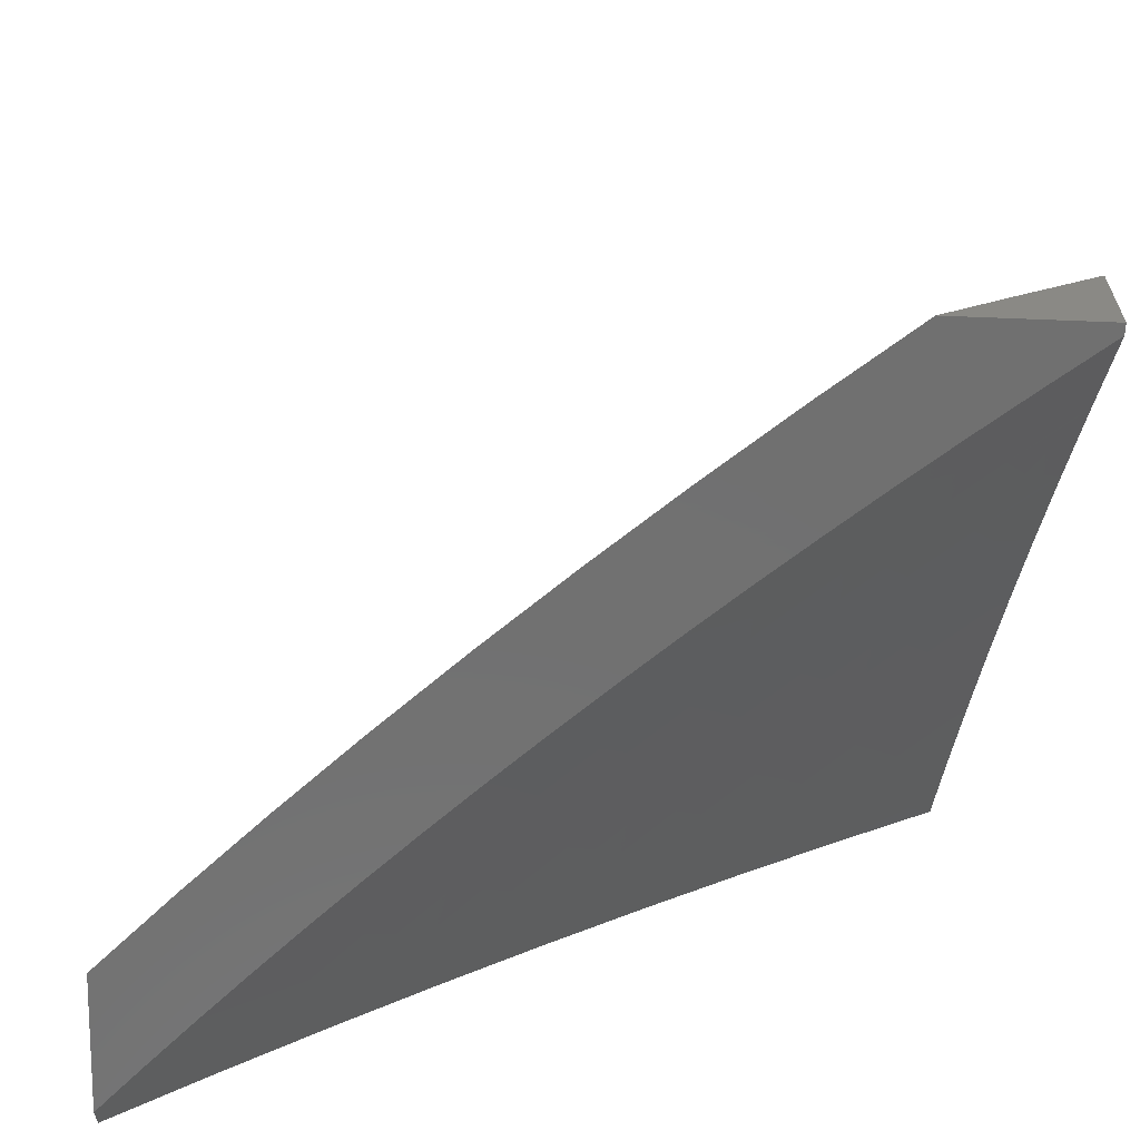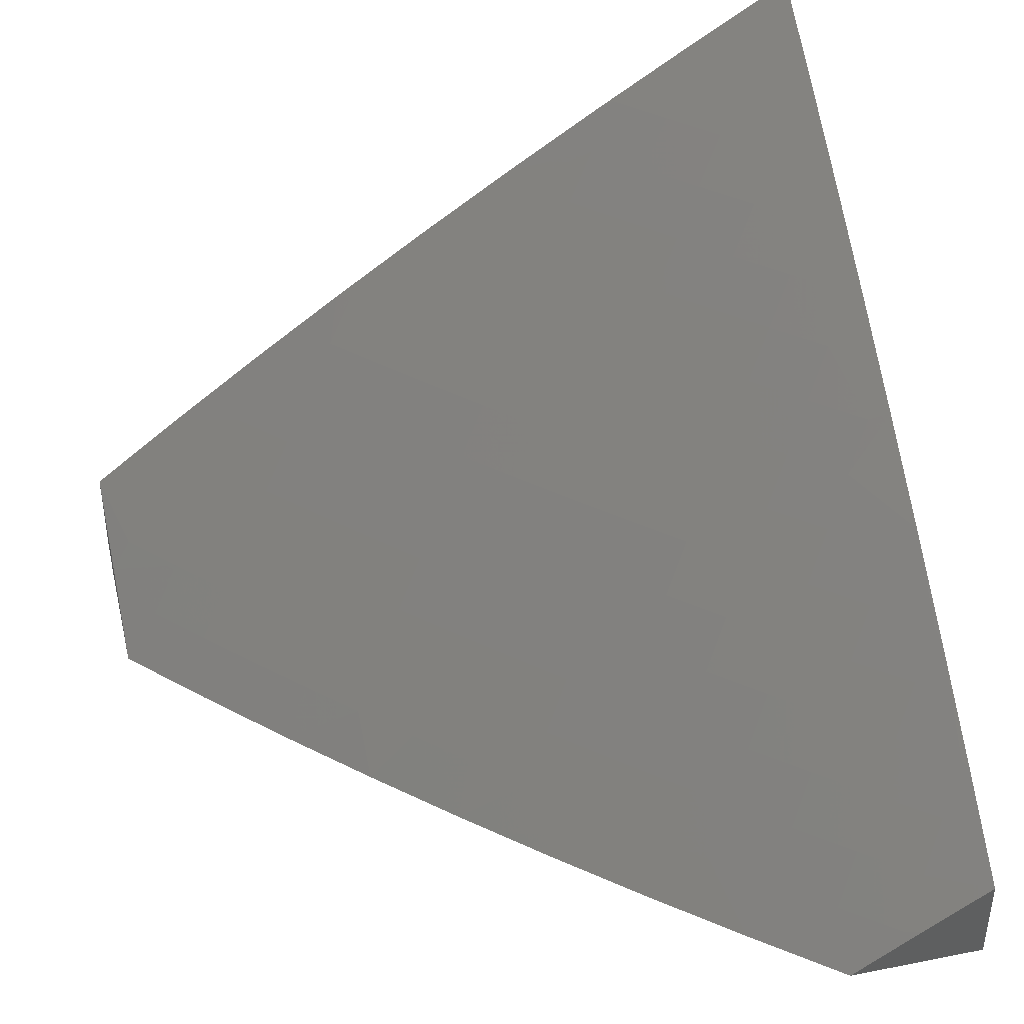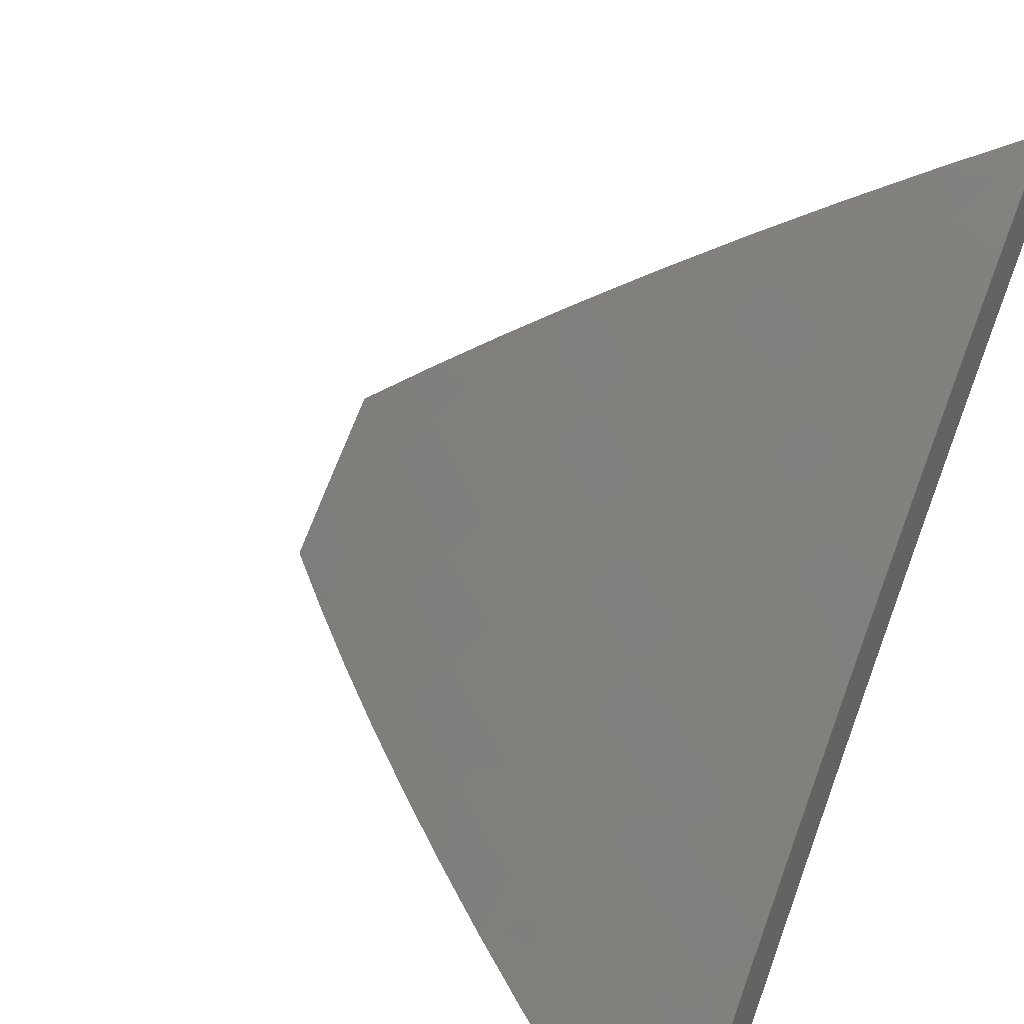
<metadata>
{"format":"stl","ext":"stl","renderer":"f3d","projection":"perspective","resolution":1024,"background":"white","views":[{"elev":-62.5,"azim":-2.3,"up":"+Z"},{"elev":41.5,"azim":-13.5,"up":"+Z"},{"elev":36.0,"azim":26.0,"up":"+Z"}]}
</metadata>
<code>
# stl→obj: 318 verts, 632 faces
v -5 -5.987 8
v -5.067 -5.932 8
v -5 -5.869 8.097
v -5.01 -5.864 8.094
v -5.078 -5.808 8.094
v -5.134 -5.877 8
v -5.2 -5.822 8
v -5.144 -5.752 8.094
v -5.266 -5.765 8
v -5.21 -5.695 8.094
v -5.331 -5.708 8
v -5.275 -5.637 8.094
v -5.395 -5.65 8
v -5.34 -5.579 8.094
v -5.458 -5.591 8
v -5.404 -5.519 8.094
v -5.521 -5.532 8
v -5.467 -5.46 8.094
v -5.583 -5.472 8
v -5.53 -5.399 8.094
v -5.645 -5.411 8
v -5.592 -5.338 8.094
v -5.706 -5.35 8
v -5.653 -5.276 8.094
v -5.766 -5.288 8
v -5.713 -5.213 8.094
v -5.826 -5.225 8
v -5.773 -5.15 8.094
v -5.884 -5.162 8
v -5.832 -5.086 8.094
v -5.943 -5.098 8
v -5.861 -5.054 8.094
v -5.89 -5.022 8.094
v -5.88 -5 8.117
v -6 -5 8.023
v -6 -5.033 8
v -5.827 -5.024 8.141
v -5.758 -5 8.21
v -5.764 -5.026 8.187
v -5.671 -5.059 8.234
v -5.705 -5.09 8.187
v -5.646 -5.152 8.187
v -5.68 -5.183 8.141
v -5.62 -5.245 8.141
v -5.635 -5 8.3
v -5.637 -5.029 8.279
v -5.613 -5.121 8.234
v -5.579 -5.09 8.279
v -5.553 -5.183 8.234
v -5.52 -5.151 8.279
v -5.493 -5.244 8.234
v -5.46 -5.212 8.279
v -5.432 -5.304 8.234
v -5.399 -5.272 8.279
v -5.371 -5.363 8.234
v -5.338 -5.331 8.279
v -5.309 -5.422 8.234
v -5.277 -5.389 8.279
v -5.246 -5.48 8.234
v -5.214 -5.447 8.279
v -5.182 -5.538 8.234
v -5.151 -5.504 8.279
v -5.118 -5.594 8.234
v -5.087 -5.56 8.279
v -5.053 -5.65 8.234
v -5.023 -5.616 8.279
v -5 -5.628 8.285
v -5.056 -5.526 8.325
v -5 -5.505 8.377
v -5.025 -5.492 8.37
v -5.056 -5.402 8.415
v -5.088 -5.436 8.37
v -5.118 -5.346 8.415
v -5.15 -5.38 8.37
v -5.179 -5.29 8.415
v -5.212 -5.323 8.37
v -5.24 -5.232 8.415
v -5.273 -5.265 8.37
v -5.3 -5.174 8.415
v -5.333 -5.207 8.37
v -5.359 -5.116 8.415
v -5.393 -5.148 8.37
v -5.418 -5.056 8.415
v -5.452 -5.088 8.37
v -5.51 -5.028 8.37
v -5.486 -5.12 8.325
v -5.544 -5.059 8.325
v -5.511 -5 8.388
v -5.385 -5 8.475
v -5.383 -5.024 8.46
v -5.325 -5.083 8.46
v -5.266 -5.141 8.46
v -5.206 -5.199 8.46
v -5.146 -5.256 8.46
v -5.085 -5.312 8.46
v -5.024 -5.368 8.46
v -5 -5.381 8.466
v -5.053 -5.278 8.504
v -5 -5.255 8.553
v -5.02 -5.244 8.549
v -5.047 -5.155 8.592
v -5.08 -5.189 8.549
v -5.106 -5.099 8.592
v -5.14 -5.132 8.549
v -5.164 -5.042 8.592
v -5.198 -5.075 8.549
v -5.257 -5.018 8.549
v -5.232 -5.108 8.504
v -5.291 -5.051 8.504
v -5.258 -5 8.559
v -5.13 -5 8.642
v -5.13 -5.009 8.636
v -5.072 -5.065 8.636
v -5.013 -5.12 8.636
v -5 -5.128 8.639
v -5.038 -5.031 8.679
v -5 -5 8.722
v -5 -5.749 8.192
v -5.084 -5.684 8.187
v -5.149 -5.628 8.187
v -5.214 -5.571 8.187
v -5.277 -5.513 8.187
v -5.341 -5.455 8.187
v -5.403 -5.396 8.187
v -5.465 -5.336 8.187
v -5.526 -5.275 8.187
v -5.587 -5.214 8.187
v -5.048 -5.774 8.141
v -5.018 -5.74 8.187
v -5.114 -5.718 8.141
v -5.18 -5.662 8.141
v -5.245 -5.604 8.141
v -5.309 -5.546 8.141
v -5.372 -5.487 8.141
v -5.435 -5.428 8.141
v -5.498 -5.367 8.141
v -5.559 -5.307 8.141
v -5.119 -5.47 8.325
v -5.182 -5.414 8.325
v -5.244 -5.356 8.325
v -5.306 -5.298 8.325
v -5.366 -5.239 8.325
v -5.426 -5.18 8.325
v -5.113 -5.222 8.504
v -5.173 -5.166 8.504
v -5.739 -5.12 8.141
v -5.798 -5.056 8.141
v -5.904 -5.322 8
v -5.892 -5.258 8.055
v -6 -5.218 8
v -5.953 -5.193 8.055
v -6 -5.11 8.078
v -5.914 -5.159 8.111
v -5.973 -5.093 8.111
v -5.874 -5.124 8.165
v -5.933 -5.059 8.165
v -5.834 -5.089 8.22
v -5.893 -5.024 8.22
v -5.88 -5 8.246
v -6 -5 8.153
v -5.831 -5.323 8.055
v -5.805 -5.424 8
v -5.769 -5.388 8.055
v -5.706 -5.451 8.055
v -5.668 -5.415 8.111
v -5.605 -5.478 8.111
v -5.568 -5.441 8.165
v -5.504 -5.502 8.165
v -5.467 -5.465 8.22
v -5.403 -5.525 8.22
v -5.366 -5.487 8.274
v -5.302 -5.547 8.274
v -5.265 -5.508 8.327
v -5.201 -5.566 8.327
v -5.164 -5.527 8.38
v -5.1 -5.584 8.38
v -5.063 -5.544 8.433
v -5.035 -5.64 8.38
v -5 -5.636 8.406
v -5.071 -5.68 8.327
v -5.005 -5.735 8.327
v -5.106 -5.72 8.274
v -5.04 -5.776 8.274
v -5.142 -5.759 8.22
v -5.075 -5.816 8.22
v -5.177 -5.798 8.165
v -5.109 -5.855 8.165
v -5.212 -5.837 8.111
v -5.144 -5.895 8.111
v -5.246 -5.876 8.055
v -5.178 -5.934 8.055
v -5.288 -5.909 8
v -5.179 -6 8
v -5.705 -5.525 8
v -5.642 -5.514 8.055
v -5.541 -5.54 8.111
v -5.44 -5.563 8.165
v -5.339 -5.585 8.22
v -5.237 -5.605 8.274
v -5.136 -5.623 8.327
v -5.603 -5.624 8
v -5.578 -5.576 8.055
v -5.477 -5.601 8.111
v -5.375 -5.623 8.165
v -5.274 -5.644 8.22
v -5.172 -5.663 8.274
v -5.513 -5.638 8.055
v -5.5 -5.721 8
v -5.447 -5.699 8.055
v -5.381 -5.758 8.055
v -5.345 -5.72 8.111
v -5.279 -5.779 8.111
v -5.244 -5.741 8.165
v -5.395 -5.816 8
v -5.314 -5.818 8.055
v -5.109 -5.991 8.055
v -5.09 -6 8.061
v -5.075 -5.951 8.111
v -5 -6 8.12
v -5.041 -5.911 8.165
v -5 -5.88 8.217
v -5.007 -5.871 8.22
v -5 -5.759 8.312
v -5 -5.511 8.497
v -5.027 -5.503 8.486
v -5.127 -5.487 8.433
v -5.09 -5.447 8.486
v -5.191 -5.43 8.433
v -5.153 -5.391 8.486
v -5.253 -5.372 8.433
v -5.215 -5.333 8.486
v -5.315 -5.314 8.433
v -5.277 -5.275 8.486
v -5.377 -5.254 8.433
v -5.338 -5.216 8.486
v -5.437 -5.194 8.433
v -5.398 -5.157 8.486
v -5.497 -5.134 8.433
v -5.457 -5.097 8.486
v -5.556 -5.073 8.433
v -5.516 -5.036 8.486
v -5.615 -5.011 8.433
v -5.511 -5 8.513
v -5.635 -5 8.426
v -5.053 -5.407 8.538
v -5 -5.386 8.586
v -5.015 -5.367 8.59
v -5 -5.258 8.673
v -5.039 -5.271 8.641
v -5.061 -5.175 8.692
v -5.1 -5.215 8.641
v -5.16 -5.158 8.641
v -5.199 -5.197 8.59
v -5.259 -5.139 8.59
v -5.298 -5.178 8.538
v -5.358 -5.119 8.538
v -5 -5.13 8.759
v -5.022 -5.135 8.742
v -5.12 -5.119 8.692
v -5.081 -5.079 8.742
v -5.179 -5.062 8.692
v -5.139 -5.022 8.742
v -5.238 -5.004 8.692
v -5.13 -5 8.763
v -5.258 -5 8.681
v -5 -5 8.842
v -5.041 -5.039 8.792
v -5.278 -5.042 8.641
v -5.385 -5 8.598
v -5.377 -5.022 8.59
v -5.417 -5.059 8.538
v -5.318 -5.081 8.59
v -5.655 -5.047 8.38
v -5.758 -5 8.337
v -5.754 -5.019 8.327
v -5.794 -5.054 8.274
v -5.695 -5.083 8.327
v -5.735 -5.118 8.274
v -5.636 -5.145 8.327
v -5.675 -5.181 8.274
v -5.576 -5.207 8.327
v -5.615 -5.244 8.274
v -5.515 -5.269 8.327
v -5.554 -5.306 8.274
v -5.454 -5.33 8.327
v -5.492 -5.367 8.274
v -5.392 -5.39 8.327
v -5.429 -5.428 8.274
v -5.329 -5.449 8.327
v -5.775 -5.154 8.22
v -5.715 -5.217 8.22
v -5.654 -5.28 8.22
v -5.592 -5.343 8.22
v -5.53 -5.404 8.22
v -5.853 -5.224 8.111
v -5.792 -5.288 8.111
v -5.731 -5.352 8.111
v -5.814 -5.189 8.165
v -5.754 -5.253 8.165
v -5.692 -5.316 8.165
v -5.63 -5.379 8.165
v -5.596 -5.109 8.38
v -5.537 -5.171 8.38
v -5.476 -5.232 8.38
v -5.415 -5.292 8.38
v -5.354 -5.352 8.38
v -5.291 -5.411 8.38
v -5.228 -5.469 8.38
v -5.219 -5.101 8.641
v -5.238 -5.236 8.538
v -5.177 -5.294 8.538
v -5.115 -5.351 8.538
v -5.411 -5.661 8.111
v -5.31 -5.682 8.165
v -5.208 -5.702 8.22
v -5.138 -5.255 8.59
v -5.077 -5.311 8.59
v -5 -6 8
f 1 2 3
f 3 2 4
f 3 4 5
f 5 4 6
f 5 6 7
f 2 6 4
f 5 7 8
f 8 7 9
f 8 9 10
f 10 9 11
f 10 11 12
f 12 11 13
f 12 13 14
f 14 13 15
f 14 15 16
f 16 15 17
f 16 17 18
f 18 17 19
f 18 19 20
f 20 19 21
f 20 21 22
f 22 21 23
f 22 23 24
f 24 23 25
f 24 25 26
f 26 25 27
f 26 27 28
f 28 27 29
f 28 29 30
f 30 29 31
f 30 31 32
f 32 31 33
f 32 33 34
f 34 33 35
f 35 33 31
f 35 31 36
f 32 34 37
f 37 34 38
f 37 38 39
f 39 38 40
f 39 40 41
f 41 40 42
f 41 42 43
f 43 42 44
f 43 44 24
f 24 44 22
f 38 45 40
f 40 45 46
f 40 46 47
f 47 46 48
f 47 48 49
f 49 48 50
f 49 50 51
f 51 50 52
f 51 52 53
f 53 52 54
f 53 54 55
f 55 54 56
f 55 56 57
f 57 56 58
f 57 58 59
f 59 58 60
f 59 60 61
f 61 60 62
f 61 62 63
f 63 62 64
f 63 64 65
f 65 64 66
f 65 66 67
f 67 66 68
f 67 68 69
f 69 68 70
f 69 70 71
f 71 70 72
f 71 72 73
f 73 72 74
f 73 74 75
f 75 74 76
f 75 76 77
f 77 76 78
f 77 78 79
f 79 78 80
f 79 80 81
f 81 80 82
f 81 82 83
f 83 82 84
f 83 84 85
f 85 84 86
f 85 86 87
f 87 86 50
f 87 50 48
f 46 45 87
f 87 45 88
f 87 88 85
f 85 88 83
f 88 89 83
f 83 89 90
f 83 90 81
f 81 90 91
f 81 91 79
f 79 91 92
f 79 92 77
f 77 92 93
f 77 93 75
f 75 93 94
f 75 94 73
f 73 94 95
f 73 95 71
f 71 95 96
f 71 96 97
f 97 96 98
f 97 98 99
f 99 98 100
f 99 100 101
f 101 100 102
f 101 102 103
f 103 102 104
f 103 104 105
f 105 104 106
f 105 106 107
f 107 106 108
f 107 108 109
f 109 108 92
f 109 92 91
f 90 89 109
f 109 89 110
f 109 110 107
f 107 110 105
f 110 111 105
f 105 111 112
f 105 112 103
f 103 112 113
f 103 113 101
f 101 113 114
f 101 114 115
f 115 114 113
f 115 113 116
f 116 113 111
f 116 111 117
f 117 115 116
f 115 99 101
f 97 69 71
f 67 118 65
f 65 118 119
f 65 119 63
f 63 119 120
f 63 120 61
f 61 120 121
f 61 121 59
f 59 121 122
f 59 122 57
f 57 122 123
f 57 123 55
f 55 123 124
f 55 124 53
f 53 124 125
f 53 125 51
f 51 125 126
f 51 126 49
f 49 126 127
f 49 127 47
f 47 127 42
f 47 42 40
f 3 128 118
f 118 128 129
f 118 129 119
f 119 129 128
f 119 128 130
f 130 128 5
f 130 5 8
f 5 128 3
f 120 119 130
f 130 8 131
f 131 8 10
f 131 10 132
f 132 10 12
f 132 12 133
f 133 12 14
f 133 14 134
f 134 14 16
f 134 16 135
f 135 16 18
f 135 18 136
f 136 18 20
f 136 20 137
f 137 20 22
f 137 22 44
f 68 66 64
f 121 120 131
f 131 120 130
f 121 131 132
f 72 70 68
f 68 64 138
f 138 64 62
f 138 62 139
f 139 62 60
f 139 60 140
f 140 60 58
f 140 58 141
f 141 58 56
f 141 56 142
f 142 56 54
f 142 54 143
f 143 54 52
f 143 52 86
f 86 52 50
f 122 121 132
f 122 132 133
f 74 72 138
f 138 72 68
f 74 138 139
f 98 96 95
f 123 122 133
f 123 133 134
f 76 74 139
f 76 139 140
f 102 100 98
f 98 95 144
f 144 95 94
f 144 94 145
f 145 94 93
f 145 93 108
f 108 93 92
f 124 123 134
f 124 134 135
f 78 76 140
f 78 140 141
f 104 102 144
f 144 102 98
f 104 144 145
f 125 124 135
f 125 135 136
f 80 78 141
f 80 141 142
f 106 104 145
f 106 145 108
f 111 113 112
f 126 125 136
f 126 136 137
f 82 80 142
f 82 142 143
f 127 126 137
f 127 137 44
f 84 82 143
f 84 143 86
f 90 109 91
f 42 127 44
f 24 26 43
f 43 26 146
f 43 146 41
f 41 146 39
f 46 87 48
f 26 28 146
f 146 28 147
f 146 147 39
f 39 147 37
f 37 147 30
f 30 147 28
f 32 37 30
f 148 149 150
f 150 149 151
f 150 151 152
f 152 151 153
f 152 153 154
f 154 153 155
f 154 155 156
f 156 155 157
f 156 157 158
f 158 157 159
f 158 159 160
f 149 148 161
f 161 148 162
f 161 162 163
f 163 162 164
f 163 164 165
f 165 164 166
f 165 166 167
f 167 166 168
f 167 168 169
f 169 168 170
f 169 170 171
f 171 170 172
f 171 172 173
f 173 172 174
f 173 174 175
f 175 174 176
f 175 176 177
f 177 176 178
f 177 178 179
f 179 178 180
f 179 180 181
f 181 180 182
f 181 182 183
f 183 182 184
f 183 184 185
f 185 184 186
f 185 186 187
f 187 186 188
f 187 188 189
f 189 188 190
f 189 190 191
f 191 190 192
f 191 192 193
f 162 194 164
f 164 194 195
f 164 195 166
f 166 195 196
f 166 196 168
f 168 196 197
f 168 197 170
f 170 197 198
f 170 198 172
f 172 198 199
f 172 199 174
f 174 199 200
f 174 200 176
f 176 200 178
f 194 201 195
f 195 201 202
f 195 202 196
f 196 202 203
f 196 203 197
f 197 203 204
f 197 204 198
f 198 204 205
f 198 205 199
f 199 205 206
f 199 206 200
f 200 206 180
f 200 180 178
f 202 201 207
f 207 201 208
f 207 208 209
f 209 208 210
f 209 210 211
f 211 210 212
f 211 212 213
f 213 212 186
f 213 186 184
f 208 214 210
f 210 214 215
f 210 215 212
f 212 215 188
f 212 188 186
f 214 192 215
f 215 192 190
f 215 190 188
f 191 193 216
f 216 193 217
f 216 217 218
f 218 217 219
f 218 219 220
f 220 219 221
f 220 221 222
f 222 221 223
f 222 223 183
f 183 223 181
f 223 179 181
f 179 224 177
f 177 224 225
f 177 225 226
f 226 225 227
f 226 227 228
f 228 227 229
f 228 229 230
f 230 229 231
f 230 231 232
f 232 231 233
f 232 233 234
f 234 233 235
f 234 235 236
f 236 235 237
f 236 237 238
f 238 237 239
f 238 239 240
f 240 239 241
f 240 241 242
f 242 241 243
f 242 243 244
f 225 224 245
f 245 224 246
f 245 246 247
f 247 246 248
f 247 248 249
f 249 248 250
f 249 250 251
f 251 250 252
f 251 252 253
f 253 252 254
f 253 254 255
f 255 254 256
f 255 256 237
f 237 256 239
f 248 257 250
f 250 257 258
f 250 258 259
f 259 258 260
f 259 260 261
f 261 260 262
f 261 262 263
f 263 262 264
f 263 264 265
f 266 267 257
f 257 267 260
f 257 260 258
f 266 264 267
f 267 264 260
f 263 265 268
f 268 265 269
f 268 269 270
f 270 269 271
f 270 271 272
f 272 271 256
f 272 256 254
f 269 243 271
f 271 243 241
f 271 241 239
f 242 244 273
f 273 244 274
f 273 274 275
f 275 274 276
f 275 276 277
f 277 276 278
f 277 278 279
f 279 278 280
f 279 280 281
f 281 280 282
f 281 282 283
f 283 282 284
f 283 284 285
f 285 284 286
f 285 286 287
f 287 286 288
f 287 288 289
f 289 288 171
f 289 171 173
f 274 159 276
f 276 159 157
f 276 157 278
f 278 157 290
f 278 290 280
f 280 290 291
f 280 291 282
f 282 291 292
f 282 292 284
f 284 292 293
f 284 293 286
f 286 293 294
f 286 294 288
f 288 294 169
f 288 169 171
f 152 154 160
f 160 154 156
f 160 156 158
f 153 151 295
f 295 151 149
f 295 149 296
f 296 149 161
f 296 161 297
f 297 161 163
f 297 163 165
f 290 157 155
f 155 153 298
f 298 153 295
f 298 295 299
f 299 295 296
f 299 296 300
f 300 296 297
f 300 297 301
f 301 297 165
f 301 165 167
f 273 275 277
f 299 291 298
f 298 291 290
f 298 290 155
f 291 299 292
f 292 299 300
f 292 300 293
f 293 300 301
f 293 301 294
f 294 301 167
f 294 167 169
f 273 277 302
f 302 277 279
f 302 279 303
f 303 279 281
f 303 281 304
f 304 281 283
f 304 283 305
f 305 283 285
f 305 285 306
f 306 285 287
f 306 287 307
f 307 287 289
f 307 289 308
f 308 289 173
f 308 173 175
f 242 273 240
f 240 273 302
f 240 302 238
f 238 302 303
f 238 303 236
f 236 303 304
f 236 304 234
f 234 304 305
f 234 305 232
f 232 305 306
f 232 306 230
f 230 306 307
f 230 307 228
f 228 307 308
f 228 308 226
f 226 308 175
f 226 175 177
f 271 239 256
f 255 237 235
f 270 272 268
f 268 272 309
f 268 309 261
f 261 309 259
f 309 272 254
f 261 263 268
f 255 235 310
f 310 235 233
f 310 233 311
f 311 233 231
f 311 231 312
f 312 231 229
f 312 229 245
f 245 229 227
f 245 227 225
f 259 309 252
f 252 309 254
f 264 262 260
f 202 207 203
f 203 207 313
f 203 313 204
f 204 313 314
f 204 314 205
f 205 314 315
f 205 315 206
f 206 315 182
f 206 182 180
f 311 316 310
f 310 316 253
f 310 253 255
f 249 251 316
f 316 251 253
f 316 311 317
f 317 311 312
f 317 312 247
f 247 312 245
f 259 252 250
f 207 209 313
f 313 209 211
f 313 211 314
f 314 211 213
f 314 213 315
f 315 213 184
f 315 184 182
f 247 249 317
f 317 249 316
f 183 185 222
f 222 185 187
f 222 187 220
f 220 187 189
f 220 189 218
f 218 189 191
f 218 191 216
f 219 217 318
f 318 217 193
f 160 35 152
f 152 35 36
f 152 36 150
f 36 31 150
f 150 31 29
f 150 29 148
f 148 29 27
f 148 27 25
f 148 25 162
f 162 25 23
f 162 23 21
f 162 21 194
f 194 21 19
f 194 19 201
f 201 19 17
f 201 17 15
f 201 15 208
f 208 15 13
f 208 13 11
f 208 11 214
f 214 11 9
f 214 9 192
f 192 9 7
f 192 7 6
f 192 6 193
f 193 6 2
f 193 2 318
f 318 2 1
f 266 117 264
f 264 117 111
f 264 111 265
f 265 111 110
f 265 110 269
f 269 110 89
f 269 89 243
f 243 89 88
f 243 88 244
f 244 88 45
f 244 45 274
f 274 45 38
f 274 38 159
f 159 38 34
f 159 34 160
f 160 34 35
f 318 1 219
f 219 1 3
f 219 3 221
f 221 3 118
f 221 118 223
f 223 118 67
f 223 67 179
f 179 67 69
f 179 69 224
f 224 69 97
f 224 97 246
f 246 97 99
f 246 99 248
f 248 99 115
f 248 115 257
f 257 115 117
f 257 117 266

</code>
